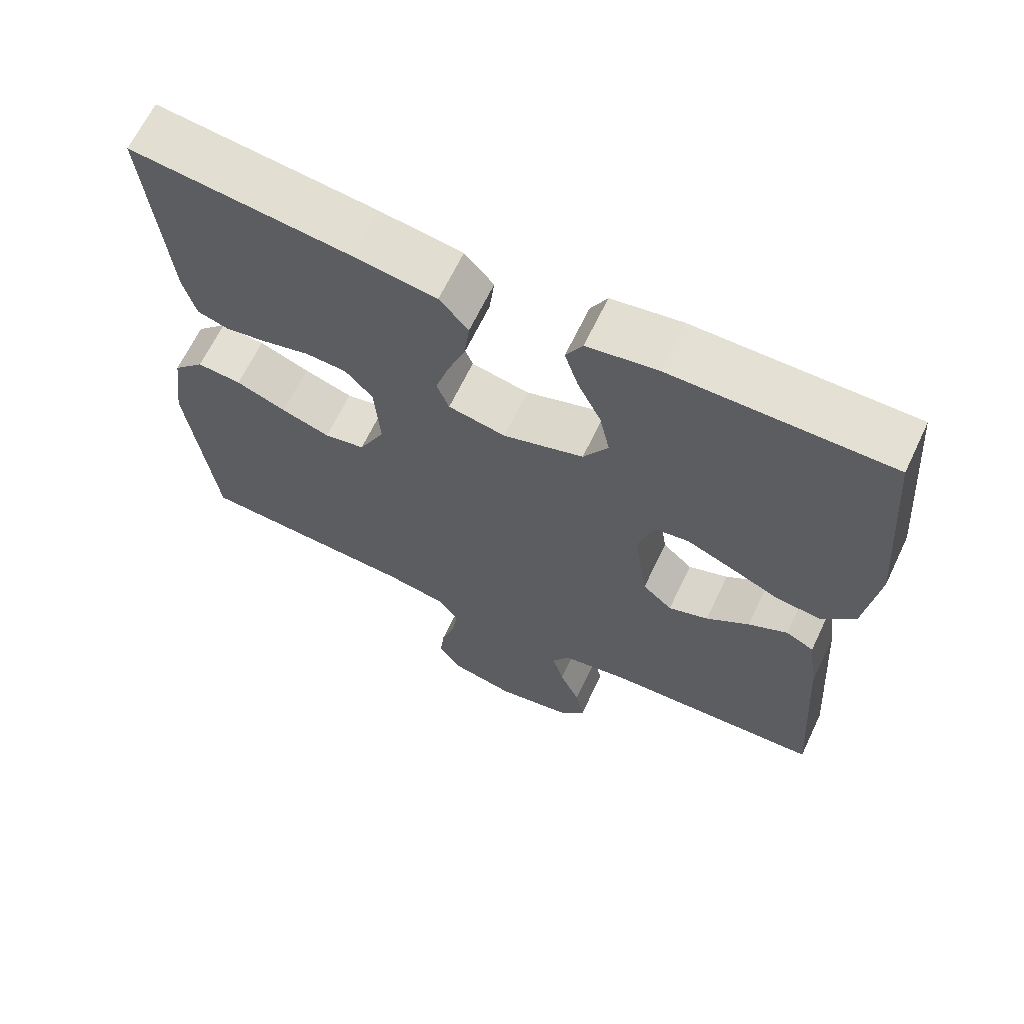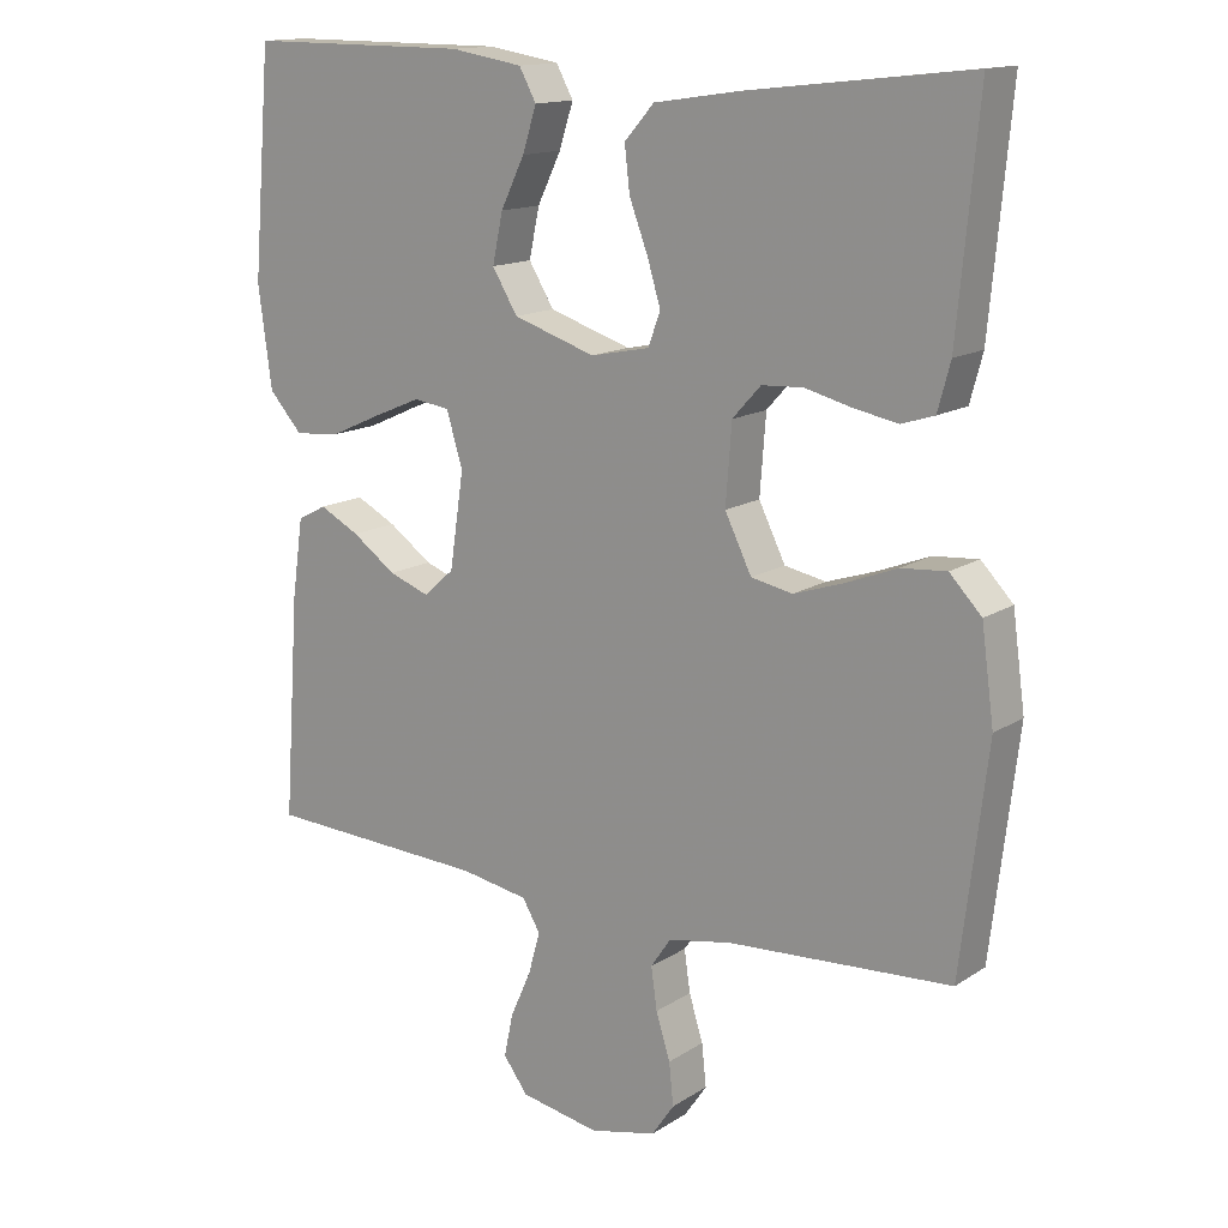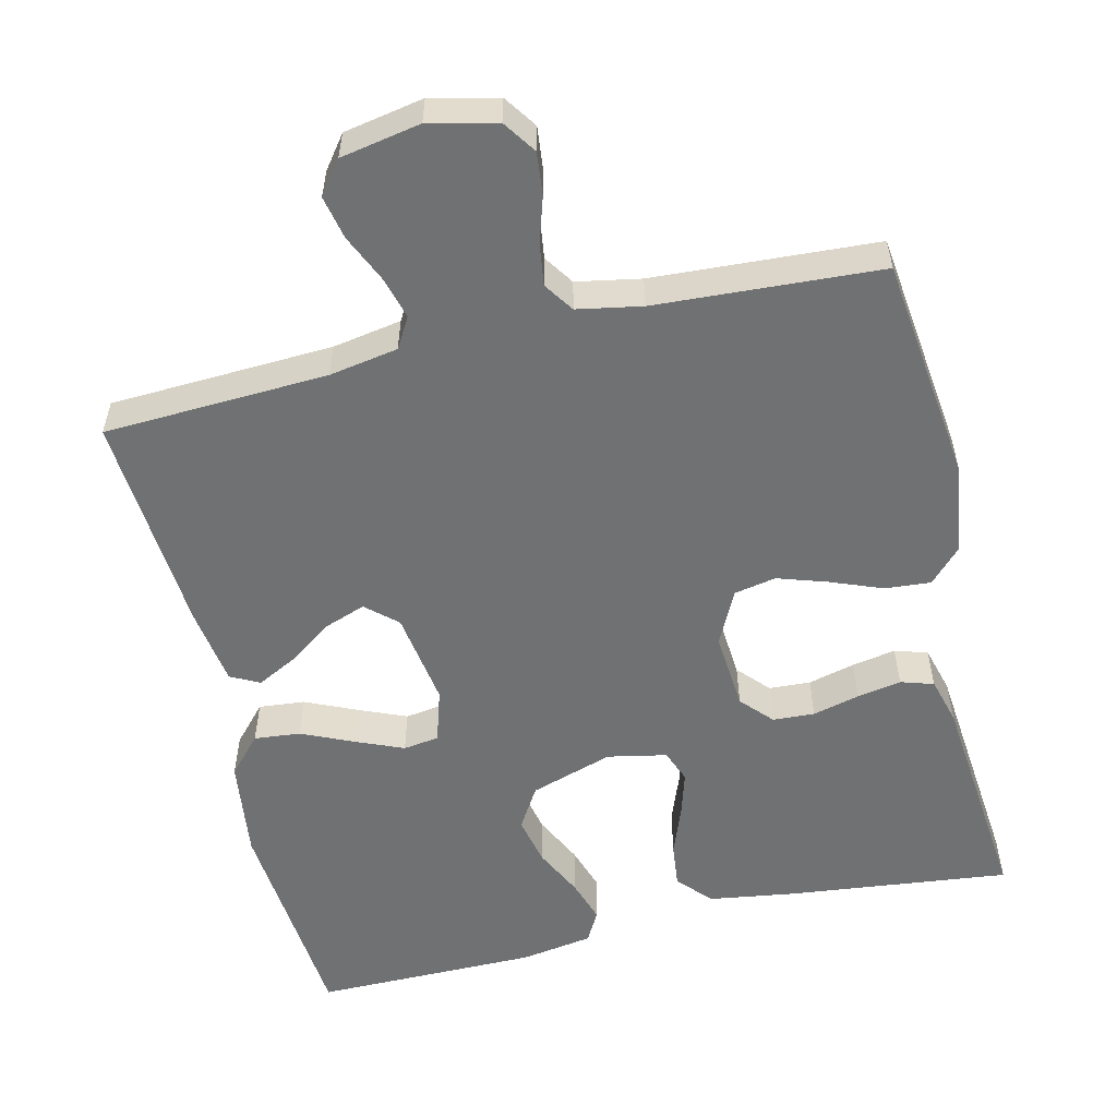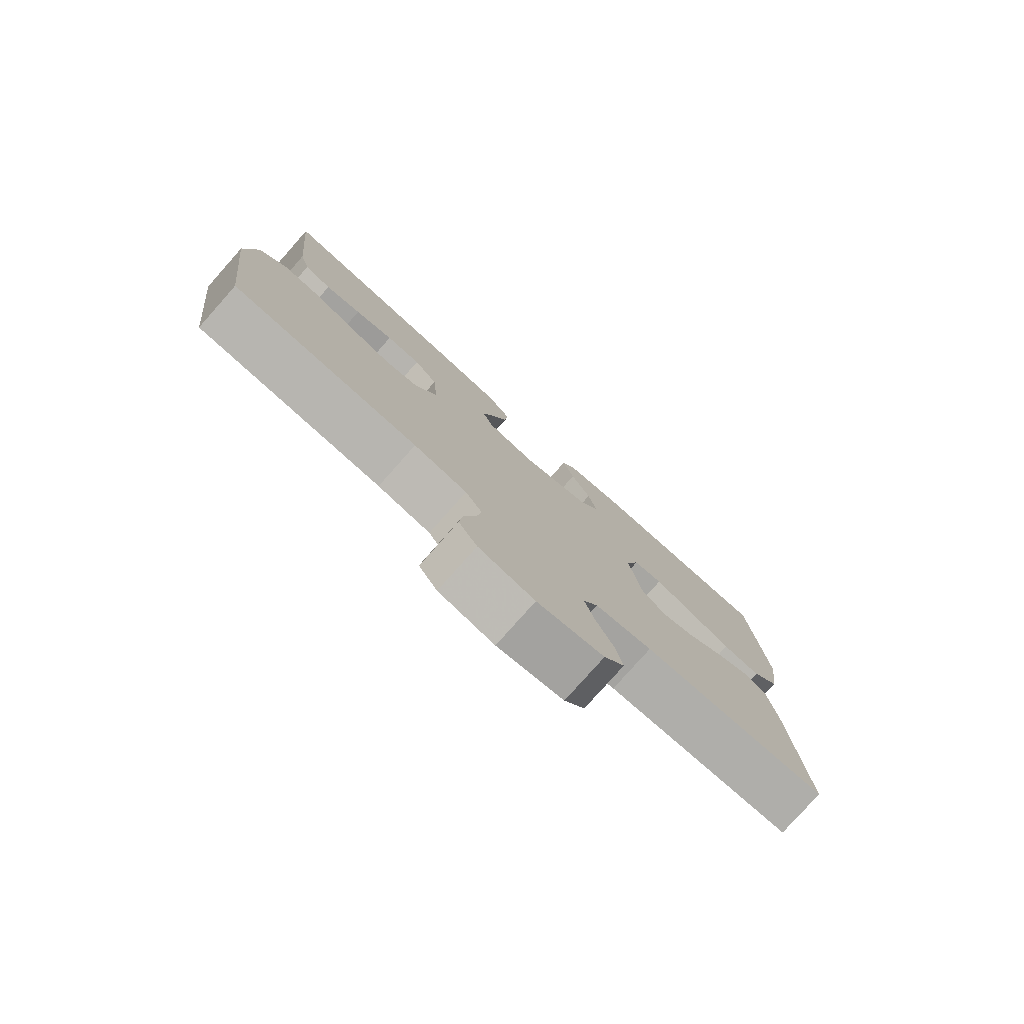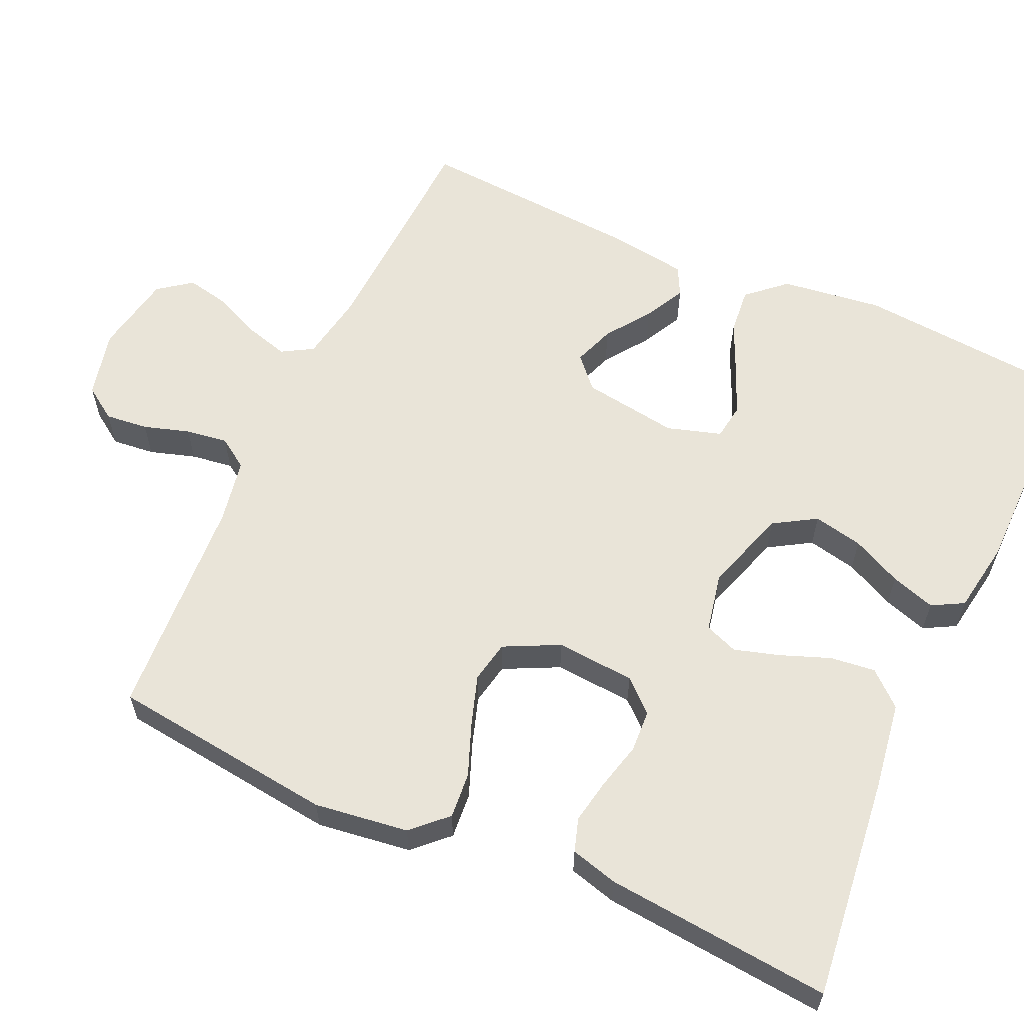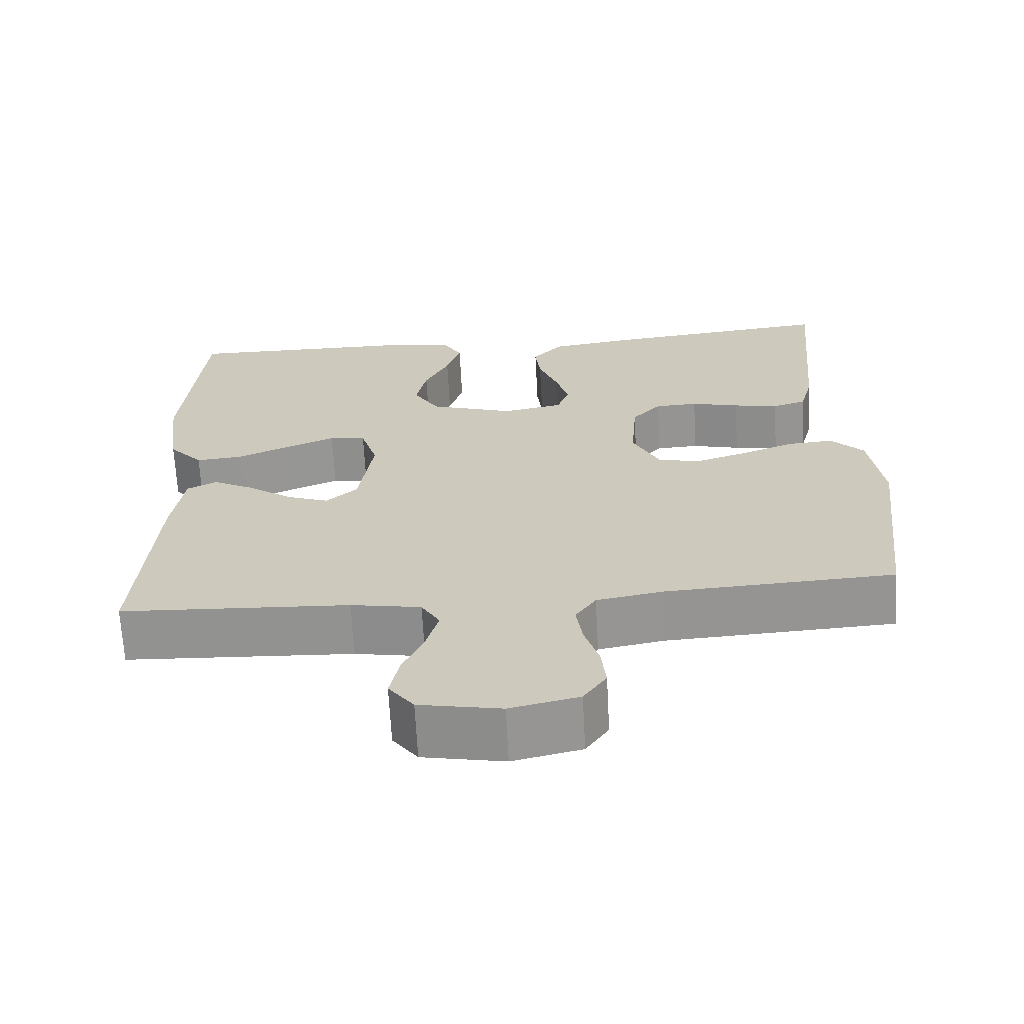
<metadata>
{"format":"obj","ext":"obj","renderer":"f3d","projection":"perspective","resolution":1024,"background":"white","views":[{"elev":65.6,"azim":25.5,"up":"+Z"},{"elev":14.5,"azim":-143.7,"up":"+Z"},{"elev":-55.2,"azim":-166.6,"up":"+Y"},{"elev":-79.1,"azim":-41.6,"up":"+Z"},{"elev":60.2,"azim":-65.6,"up":"+Y"},{"elev":-66.7,"azim":-177.0,"up":"+Z"}]}
</metadata>
<code>
v 0.5 0.07 -0.5
v 0.2 0.07 -0.514
v 0.108 0.07 -0.53
v 0.084 0.07 -0.571
v 0.1 0.07 -0.628
v 0.128 0.07 -0.691
v 0.14 0.07 -0.749
v 0.107 0.07 -0.793
v 0 0.07 -0.813
v -0.09 0.07 -0.792
v -0.12 0.07 -0.748
v -0.114 0.07 -0.691
v -0.095 0.07 -0.63
v -0.087 0.07 -0.574
v -0.114 0.07 -0.534
v -0.2 0.07 -0.518
v -0.5 0.07 -0.5
v -0.536 0.07 -0.2
v -0.519 0.07 -0.075
v -0.476 0.07 -0.03
v -0.415 0.07 -0.035
v -0.346 0.07 -0.062
v -0.279 0.07 -0.084
v -0.223 0.07 -0.073
v -0.187 0.07 0
v -0.195 0.07 0.105
v -0.233 0.07 0.147
v -0.289 0.07 0.15
v -0.352 0.07 0.134
v -0.411 0.07 0.123
v -0.455 0.07 0.137
v -0.472 0.07 0.2
v -0.5 0.07 0.5
v -0.2 0.07 0.466
v -0.086 0.07 0.449
v -0.046 0.07 0.404
v -0.053 0.07 0.344
v -0.078 0.07 0.278
v -0.096 0.07 0.218
v -0.079 0.07 0.174
v 0 0.07 0.158
v 0.111 0.07 0.194
v 0.145 0.07 0.25
v 0.131 0.07 0.316
v 0.099 0.07 0.382
v 0.08 0.07 0.441
v 0.103 0.07 0.483
v 0.2 0.07 0.499
v 0.5 0.07 0.5
v 0.525 0.07 0.2
v 0.507 0.07 0.065
v 0.462 0.07 0.015
v 0.4 0.07 0.021
v 0.331 0.07 0.052
v 0.267 0.07 0.079
v 0.219 0.07 0.072
v 0.197 0.07 0
v 0.216 0.07 -0.128
v 0.257 0.07 -0.165
v 0.312 0.07 -0.145
v 0.371 0.07 -0.103
v 0.425 0.07 -0.075
v 0.464 0.07 -0.095
v 0.479 0.07 -0.2
v 0.5 0 -0.5
v 0.2 0 -0.514
v 0.108 0 -0.53
v 0.084 0 -0.571
v 0.1 0 -0.628
v 0.128 0 -0.691
v 0.14 0 -0.749
v 0.107 0 -0.793
v 0 0 -0.813
v -0.09 0 -0.792
v -0.12 0 -0.748
v -0.114 0 -0.691
v -0.095 0 -0.63
v -0.087 0 -0.574
v -0.114 0 -0.534
v -0.2 0 -0.518
v -0.5 0 -0.5
v -0.536 0 -0.2
v -0.519 0 -0.075
v -0.476 0 -0.03
v -0.415 0 -0.035
v -0.346 0 -0.062
v -0.279 0 -0.084
v -0.223 0 -0.073
v -0.187 0 0
v -0.195 0 0.105
v -0.233 0 0.147
v -0.289 0 0.15
v -0.352 0 0.134
v -0.411 0 0.123
v -0.455 0 0.137
v -0.472 0 0.2
v -0.5 0 0.5
v -0.2 0 0.466
v -0.086 0 0.449
v -0.046 0 0.404
v -0.053 0 0.344
v -0.078 0 0.278
v -0.096 0 0.218
v -0.079 0 0.174
v 0 0 0.158
v 0.111 0 0.194
v 0.145 0 0.25
v 0.131 0 0.316
v 0.099 0 0.382
v 0.08 0 0.441
v 0.103 0 0.483
v 0.2 0 0.499
v 0.5 0 0.5
v 0.525 0 0.2
v 0.507 0 0.065
v 0.462 0 0.015
v 0.4 0 0.021
v 0.331 0 0.052
v 0.267 0 0.079
v 0.219 0 0.072
v 0.197 0 0
v 0.216 0 -0.128
v 0.257 0 -0.165
v 0.312 0 -0.145
v 0.371 0 -0.103
v 0.425 0 -0.075
v 0.464 0 -0.095
v 0.479 0 -0.2
f 64 1 2
f 63 64 2
f 62 63 2
f 61 62 2
f 60 61 2
f 59 60 2 3
f 58 59 3 4
f 57 58 4
f 52 53 54
f 51 52 54
f 50 51 54
f 49 50 54
f 48 49 54
f 47 48 54
f 46 47 54
f 45 46 54
f 44 45 54
f 43 44 54 55
f 42 43 55 56
f 36 37 38
f 35 36 38
f 34 35 38
f 33 34 38
f 32 33 38
f 31 32 38
f 30 31 38
f 29 30 38
f 28 29 38
f 27 28 38 39
f 26 27 39 40
f 20 21 22
f 19 20 22
f 18 19 22
f 17 18 22
f 16 17 22
f 15 16 22 23
f 14 15 23 24
f 11 12 13
f 10 11 13
f 9 10 13
f 8 9 13
f 7 8 13
f 6 7 13
f 5 6 13
f 4 5 13 14
f 14 24 25
f 4 14 25
f 57 4 25
f 56 57 25
f 42 56 25
f 41 42 25
f 25 26 40 41
f 66 65 128
f 66 128 127
f 66 127 126
f 66 126 125
f 66 125 124
f 67 66 124 123
f 68 67 123 122
f 68 122 121
f 118 117 116
f 118 116 115
f 118 115 114
f 118 114 113
f 118 113 112
f 118 112 111
f 118 111 110
f 118 110 109
f 118 109 108
f 119 118 108 107
f 120 119 107 106
f 102 101 100
f 102 100 99
f 102 99 98
f 102 98 97
f 102 97 96
f 102 96 95
f 102 95 94
f 102 94 93
f 102 93 92
f 103 102 92 91
f 104 103 91 90
f 86 85 84
f 86 84 83
f 86 83 82
f 86 82 81
f 86 81 80
f 87 86 80 79
f 88 87 79 78
f 77 76 75
f 77 75 74
f 77 74 73
f 77 73 72
f 77 72 71
f 77 71 70
f 77 70 69
f 78 77 69 68
f 89 88 78
f 89 78 68
f 89 68 121
f 89 121 120
f 89 120 106
f 89 106 105
f 105 104 90 89
f 1 65 66 2
f 2 66 67 3
f 3 67 68 4
f 4 68 69 5
f 5 69 70 6
f 6 70 71 7
f 7 71 72 8
f 8 72 73 9
f 9 73 74 10
f 10 74 75 11
f 11 75 76 12
f 12 76 77 13
f 13 77 78 14
f 14 78 79 15
f 15 79 80 16
f 16 80 81 17
f 17 81 82 18
f 18 82 83 19
f 19 83 84 20
f 20 84 85 21
f 21 85 86 22
f 22 86 87 23
f 23 87 88 24
f 24 88 89 25
f 25 89 90 26
f 26 90 91 27
f 27 91 92 28
f 28 92 93 29
f 29 93 94 30
f 30 94 95 31
f 31 95 96 32
f 32 96 97 33
f 33 97 98 34
f 34 98 99 35
f 35 99 100 36
f 36 100 101 37
f 37 101 102 38
f 38 102 103 39
f 39 103 104 40
f 40 104 105 41
f 41 105 106 42
f 42 106 107 43
f 43 107 108 44
f 44 108 109 45
f 45 109 110 46
f 46 110 111 47
f 47 111 112 48
f 48 112 113 49
f 49 113 114 50
f 50 114 115 51
f 51 115 116 52
f 52 116 117 53
f 53 117 118 54
f 54 118 119 55
f 55 119 120 56
f 56 120 121 57
f 57 121 122 58
f 58 122 123 59
f 59 123 124 60
f 60 124 125 61
f 61 125 126 62
f 62 126 127 63
f 63 127 128 64
f 64 128 65 1

</code>
